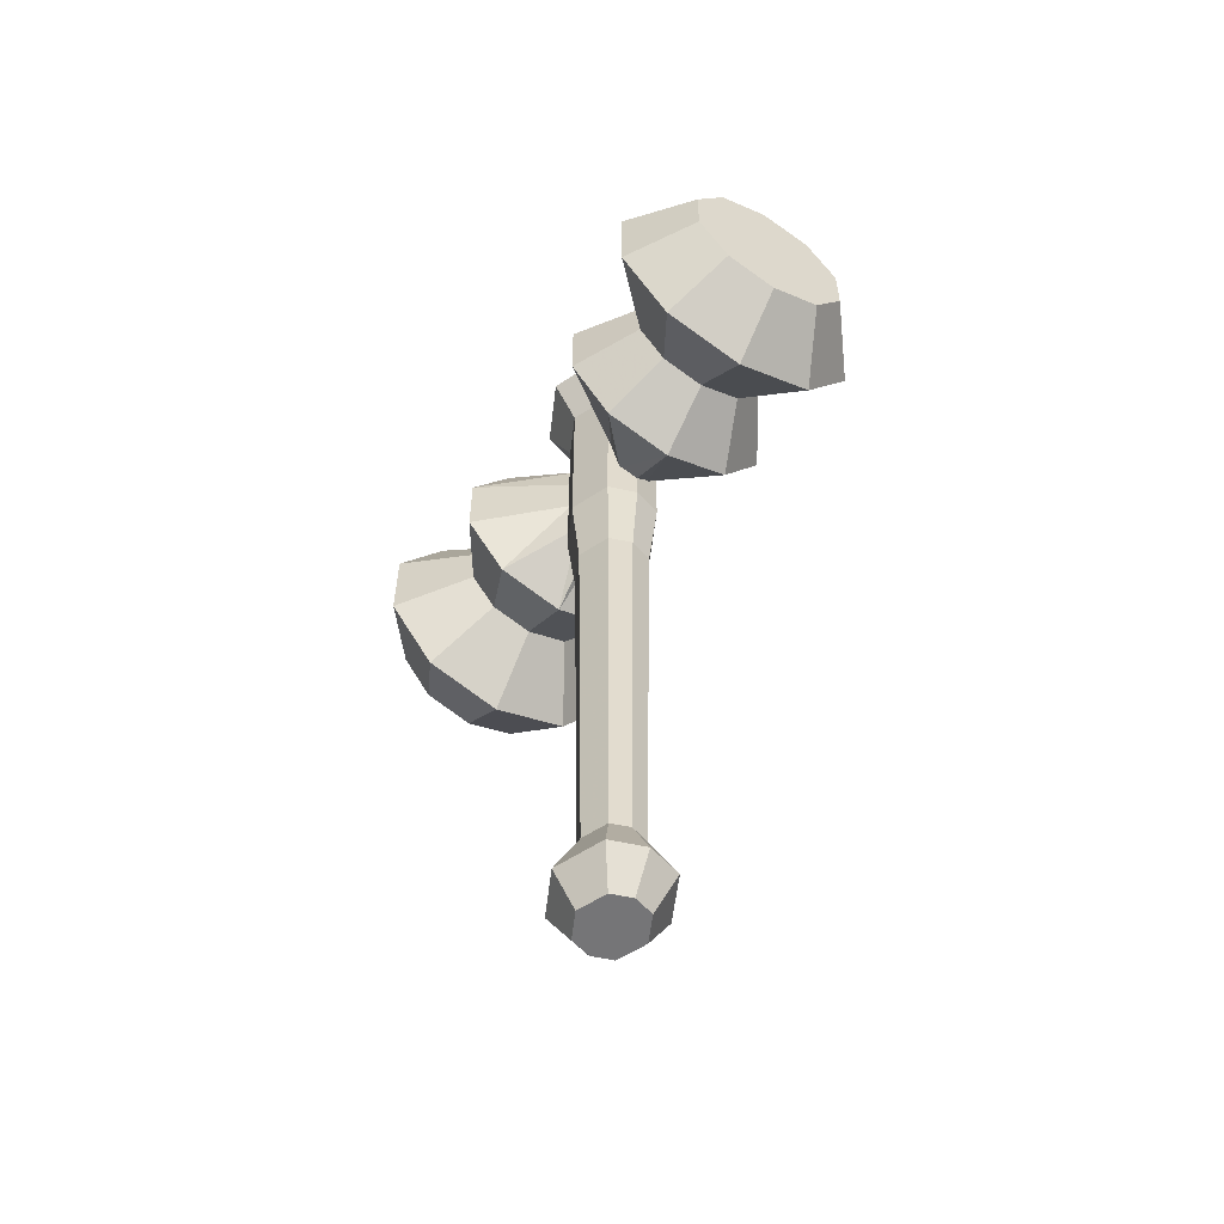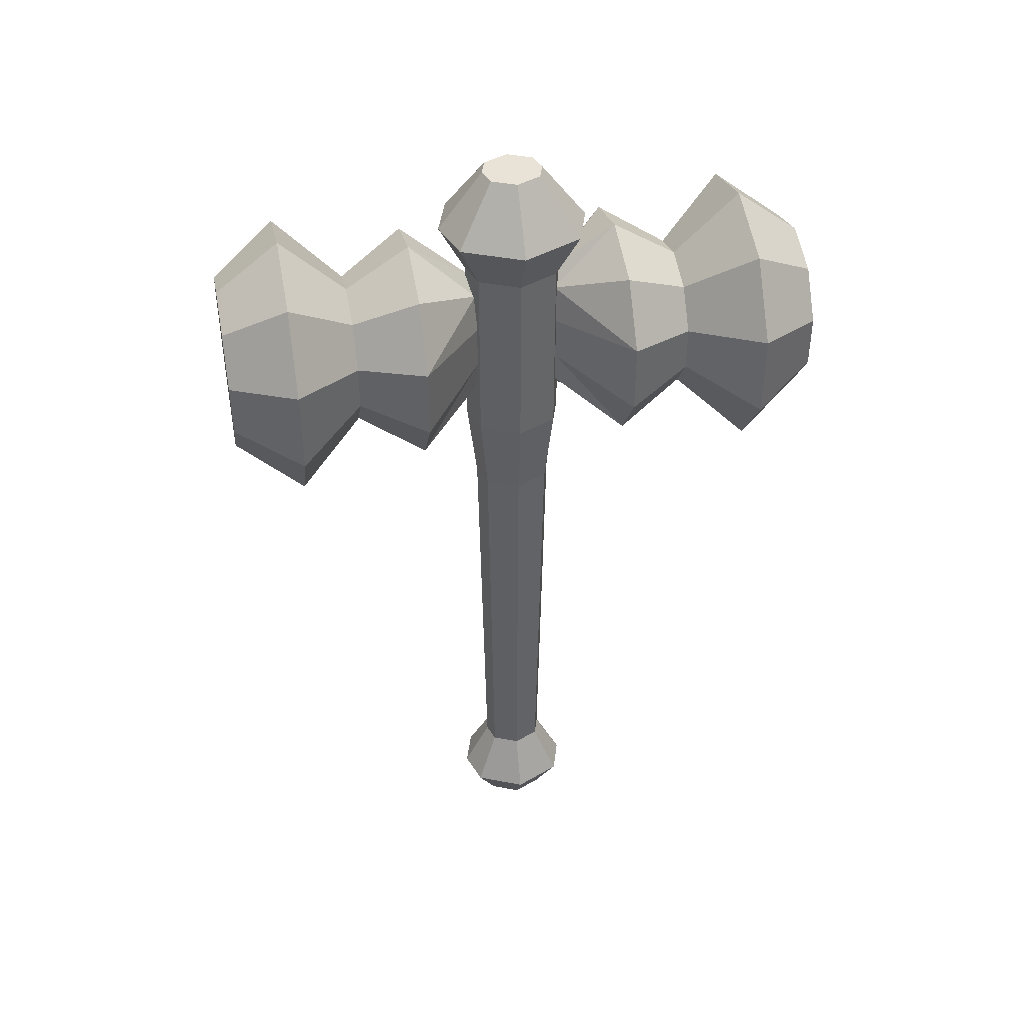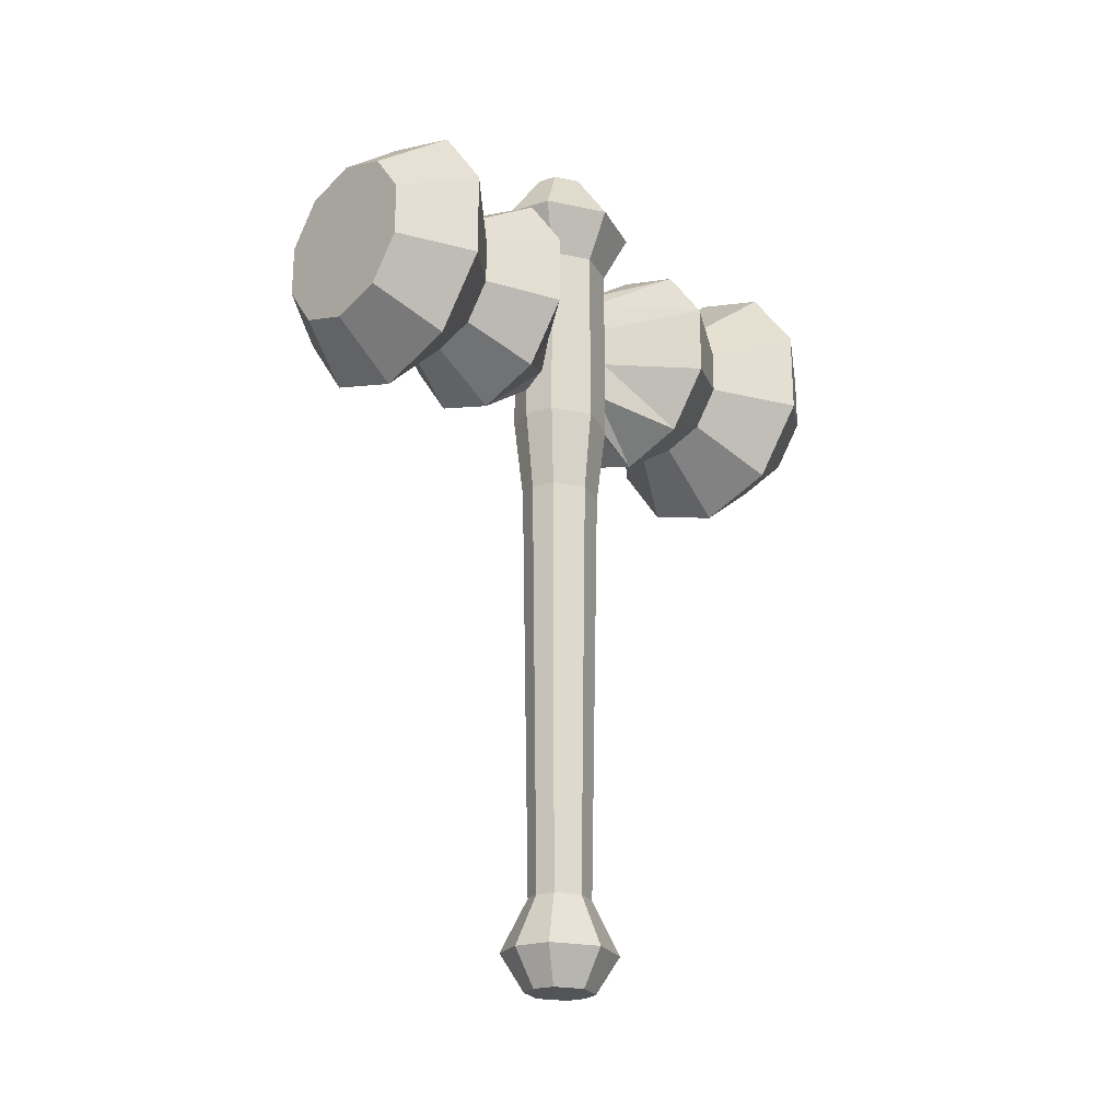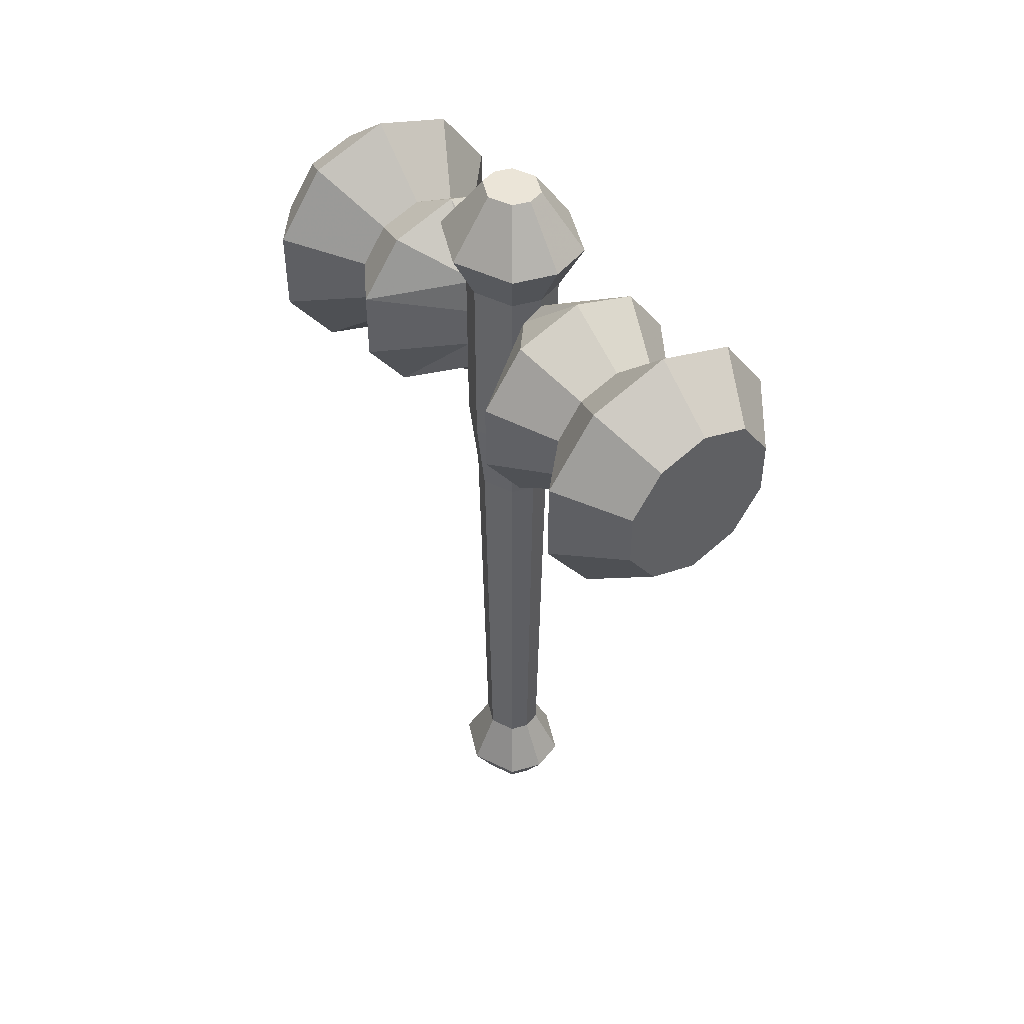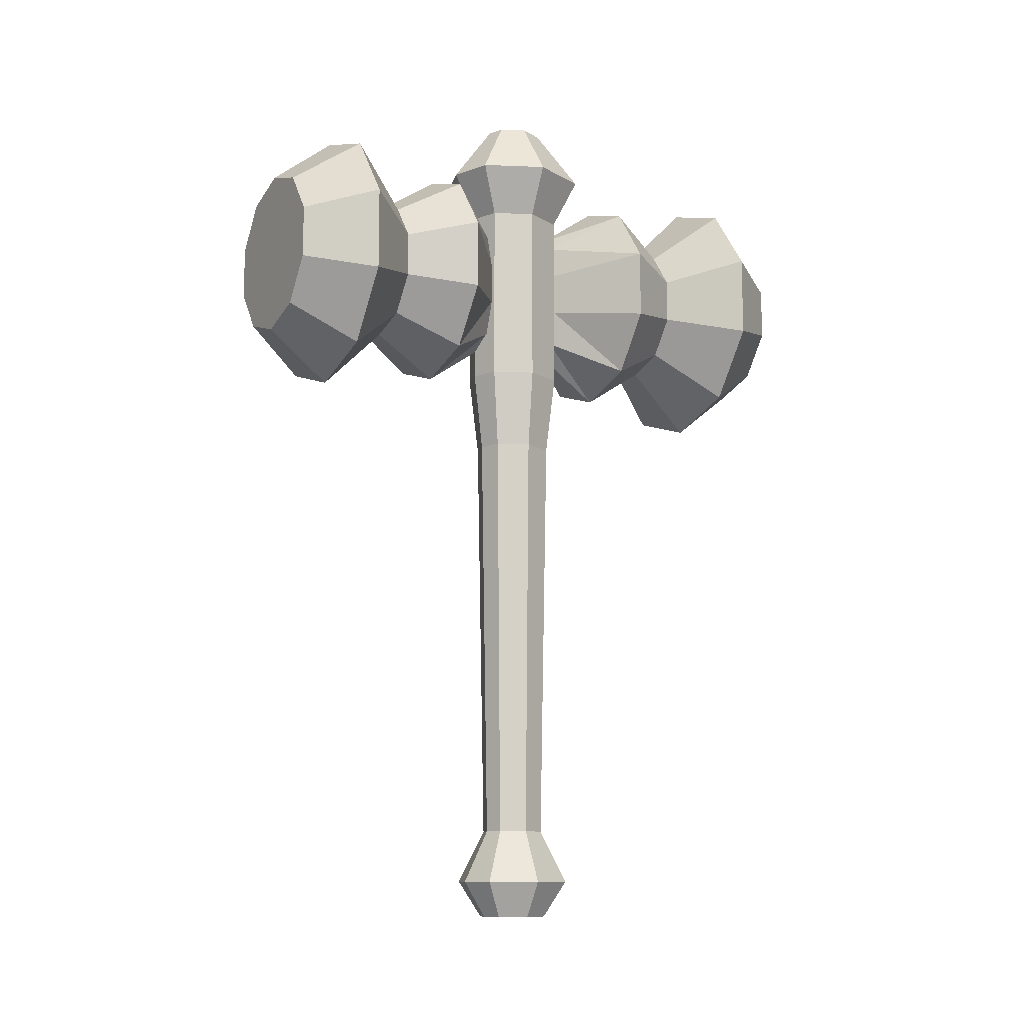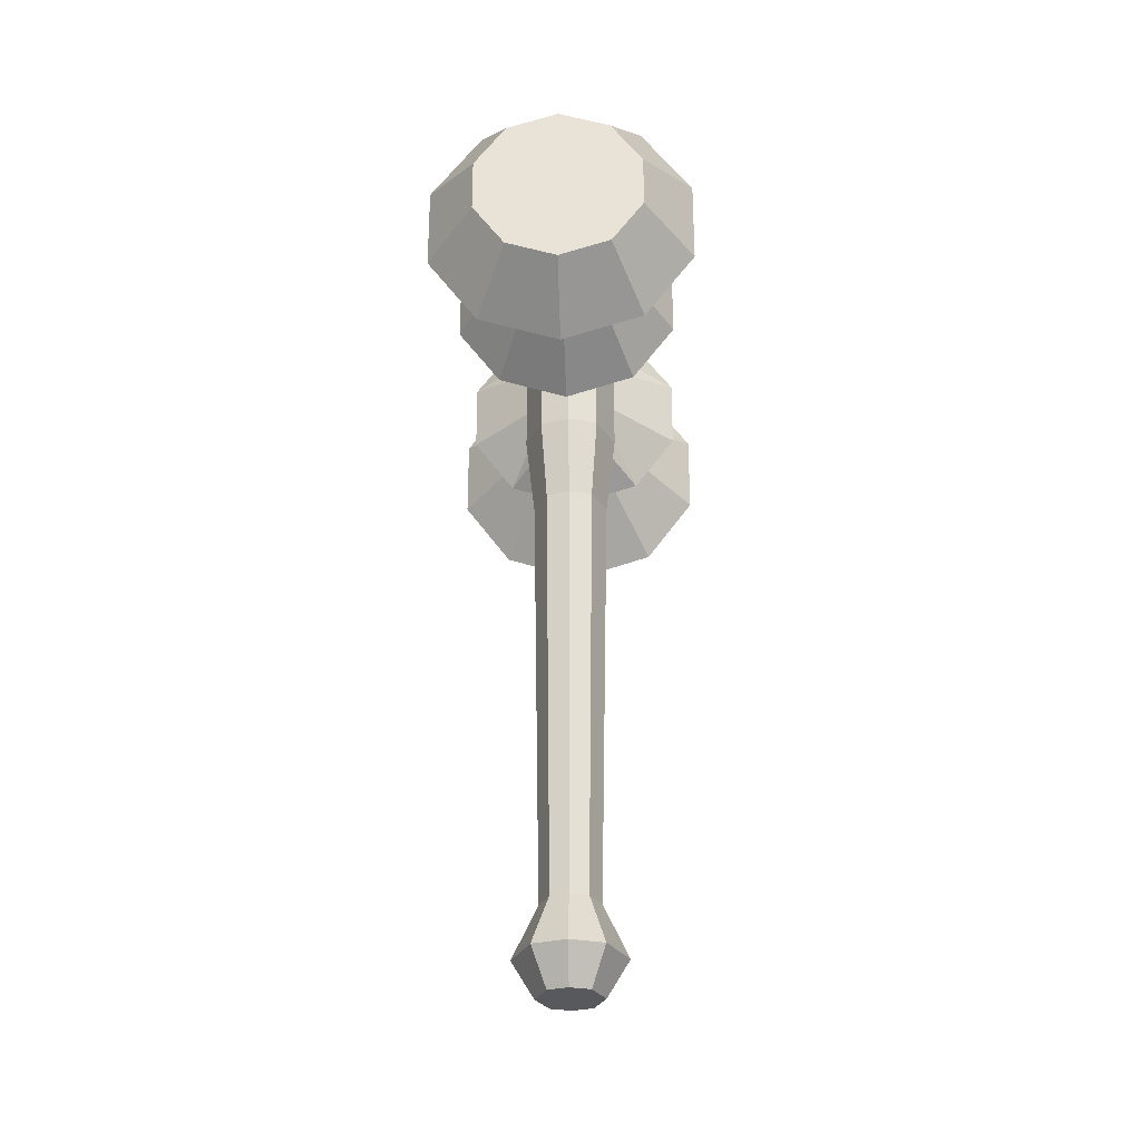
<metadata>
{"format":"obj","ext":"obj","renderer":"f3d","projection":"perspective","resolution":1024,"background":"white","views":[{"elev":-56.6,"azim":-31.0,"up":"+Y"},{"elev":41.8,"azim":-101.1,"up":"+Y"},{"elev":-22.9,"azim":46.2,"up":"+Y"},{"elev":45.6,"azim":-36.3,"up":"+Y"},{"elev":-11.0,"azim":60.1,"up":"+Y"},{"elev":-29.1,"azim":2.3,"up":"+Y"}]}
</metadata>
<code>
v 7.099 38.5 2.5e-05
v 7.099 44.79 4.4e-05
v -7.099 38.5 2.5e-05
v -7.099 44.79 4.4e-05
v 7.099 27.3 2.3e-05
v -7.099 27.3 2.3e-05
v 7.099 16.11 2.2e-05
v -7.099 16.11 2.2e-05
v 10.85 52.25 4.6e-05
v 4.376 61.33 4.7e-05
v -10.85 52.25 4.6e-05
v -4.376 61.33 4.7e-05
v 0 61.33 4.7e-05
v 5.7 3.67 2e-05
v -5.7 3.67 2e-05
v 4.577 -61.82 9e-06
v -4.577 -61.82 9e-06
v 8.495 -70.02 -1.1e-05
v -8.495 -70.02 -1.1e-05
v 5.057 -75.7 -1.2e-05
v -5.057 -75.7 -1.2e-05
v 0 -75.7 -1.2e-05
v 7.707 21.42 -45.62
v 12.26 15.16 -35.79
v 0 11.18 -35.79
v 0 18.92 -45.62
v 12.47 27.98 -45.62
v 19.83 25.59 -35.79
v 12.47 36.08 -45.62
v 19.83 38.47 -35.79
v 7.707 42.64 -45.62
v 12.26 48.9 -35.79
v 0 45.14 -45.62
v 0 52.88 -35.79
v -7.707 42.64 -45.62
v -12.26 48.9 -35.79
v -12.47 36.08 -45.62
v -19.83 38.47 -35.79
v -12.47 27.98 -45.62
v -19.83 25.59 -35.79
v -7.707 21.42 -45.62
v -12.26 15.16 -35.79
v 6.57 22.99 -25.96
v 0 20.85 -25.96
v 10.63 28.58 -25.96
v 10.63 35.48 -25.96
v 6.57 41.07 -25.96
v 0 43.21 -25.96
v -6.57 41.07 -25.96
v -10.63 35.48 -25.96
v -10.63 28.58 -25.96
v -6.57 22.99 -25.96
v 10.34 17.79 -16.12
v 0 14.43 -16.12
v 16.74 26.59 -16.12
v 16.74 37.47 -16.12
v 10.34 46.27 -16.12
v 0 49.63 -16.12
v -10.34 46.27 -16.12
v -16.74 37.47 -16.12
v -16.74 26.59 -16.12
v -10.34 17.79 -16.12
v 2.375 23.3 -6.287
v 0 21.24 -6.287
v 3.843 28.69 -6.287
v 3.843 35.37 -6.287
v 2.375 40.76 -6.287
v 0 42.82 -6.287
v -2.375 40.76 -6.287
v -3.843 35.37 -6.287
v -3.843 28.69 -6.287
v -2.375 23.3 -6.287
v 0 32.03 -45.62
v 0 32.03 -6.287
v 4.387 44.79 -6.039
v 4.387 38.5 -6.039
v 0 38.5 -7.464
v 0 44.79 -7.464
v -4.387 44.79 -6.039
v -4.387 38.5 -6.039
v 4.387 27.3 -6.039
v 0 27.3 -7.464
v -4.387 27.3 -6.039
v 4.387 16.11 -6.039
v 0 16.11 -7.464
v -4.387 16.11 -6.039
v 2.704 61.33 -3.722
v 6.704 52.25 -9.227
v 0 52.25 -11.4
v 0 61.33 -4.601
v -2.704 61.33 -3.722
v -6.704 52.25 -9.227
v 3.523 3.67 -4.849
v 0 3.67 -5.993
v -3.523 3.67 -4.849
v 2.829 -61.82 -3.893
v 0 -61.82 -4.812
v -2.829 -61.82 -3.893
v 5.25 -70.02 -7.226
v 0 -70.02 -8.932
v -5.25 -70.02 -7.226
v 3.125 -75.7 -4.302
v 0 -75.7 -5.317
v -3.125 -75.7 -4.302
v 7.707 21.42 45.62
v 12.26 15.16 35.79
v 0 11.18 35.79
v 0 18.92 45.62
v 12.47 27.98 45.62
v 19.83 25.59 35.79
v 12.47 36.08 45.62
v 19.83 38.47 35.79
v 7.707 42.64 45.62
v 12.26 48.9 35.79
v 0 45.14 45.62
v 0 52.88 35.79
v -7.707 42.64 45.62
v -12.26 48.9 35.79
v -12.47 36.08 45.62
v -19.83 38.47 35.79
v -12.47 27.98 45.62
v -19.83 25.59 35.79
v -7.707 21.42 45.62
v -12.26 15.16 35.79
v 6.57 22.99 25.96
v 0 20.85 25.96
v 10.63 28.58 25.96
v 10.63 35.48 25.96
v 6.57 41.07 25.96
v 0 43.21 25.96
v -6.57 41.07 25.96
v -10.63 35.48 25.96
v -10.63 28.58 25.96
v -6.57 22.99 25.96
v 10.34 17.79 16.12
v 0 14.43 16.12
v 16.74 26.59 16.12
v 16.74 37.47 16.12
v 10.34 46.27 16.12
v 0 49.63 16.12
v -10.34 46.27 16.12
v -16.74 37.47 16.12
v -16.74 26.59 16.12
v -10.34 17.79 16.12
v 2.375 23.3 6.287
v 0 21.24 6.287
v 3.843 28.69 6.287
v 3.843 35.37 6.287
v 2.375 40.76 6.287
v 0 42.82 6.287
v -2.375 40.76 6.287
v -3.843 35.37 6.287
v -3.843 28.69 6.287
v -2.375 23.3 6.287
v 0 32.03 45.62
v 0 32.03 6.287
v 4.387 44.79 6.039
v 4.387 38.5 6.039
v 0 38.5 7.464
v 0 44.79 7.464
v -4.387 44.79 6.039
v -4.387 38.5 6.039
v 4.387 27.3 6.039
v 0 27.3 7.464
v -4.387 27.3 6.039
v 4.387 16.11 6.039
v 0 16.11 7.464
v -4.387 16.11 6.039
v 2.704 61.33 3.722
v 6.704 52.25 9.227
v 0 52.25 11.4
v 0 61.33 4.601
v -2.704 61.33 3.722
v -6.704 52.25 9.227
v 3.523 3.67 4.849
v 0 3.67 5.993
v -3.523 3.67 4.849
v 2.829 -61.82 3.893
v 0 -61.82 4.812
v -2.829 -61.82 3.893
v 5.25 -70.02 7.226
v 0 -70.02 8.932
v -5.25 -70.02 7.226
v 3.125 -75.7 4.302
v 0 -75.7 5.317
v -3.125 -75.7 4.302
f 23 24 25 26
f 33 34 32 31
f 35 36 34 33
f 26 25 42 41
f 24 43 44 25
f 32 47 46 30
f 36 49 48 34
f 40 51 50 38
f 25 44 52 42
f 48 58 57 47
f 49 59 58 48
f 50 60 59 49
f 51 61 60 50
f 52 62 61 51
f 44 54 62 52
f 60 70 69 59
f 61 71 70 60
f 62 72 71 61
f 54 64 72 62
f 27 23 73
f 29 27 73
f 31 29 73
f 35 33 73
f 37 35 73
f 26 41 73
f 65 66 74
f 68 69 74
f 69 70 74
f 70 71 74
f 71 72 74
f 72 64 74
f 80 83 6 3
f 81 84 85 82
f 5 7 84 81
f 10 9 88 87
f 90 89 92 91
f 9 2 75 88
f 92 79 4 11
f 87 90 13
f 91 12 13
f 90 91 13
f 85 94 95 86
f 98 101 19 17
f 18 20 102 99
f 101 104 21 19
f 103 102 22
f 23 27 28 24
f 27 29 30 28
f 29 31 32 30
f 35 37 38 36
f 37 39 40 38
f 39 41 42 40
f 24 28 45 43
f 28 30 46 45
f 32 34 48 47
f 36 38 50 49
f 40 42 52 51
f 44 43 53 54
f 43 45 55 53
f 45 46 56 55
f 46 47 57 56
f 54 53 63 64
f 53 55 65 63
f 55 56 66 65
f 56 57 67 66
f 57 58 68 67
f 58 59 69 68
f 73 23 26
f 73 33 31
f 73 39 37
f 73 41 39
f 74 64 63
f 74 63 65
f 74 66 67
f 74 67 68
f 78 75 76 77
f 75 2 1 76
f 4 79 80 3
f 79 78 77 80
f 77 76 81 82
f 76 1 5 81
f 80 77 82 83
f 6 83 86 8
f 83 82 85 86
f 90 87 88 89
f 12 91 92 11
f 89 88 75 78
f 92 89 78 79
f 13 10 87
f 85 84 93 94
f 84 7 14 93
f 8 86 95 15
f 94 93 96 97
f 93 14 16 96
f 15 95 98 17
f 95 94 97 98
f 97 96 99 100
f 96 16 18 99
f 98 97 100 101
f 100 99 102 103
f 101 100 103 104
f 22 102 20
f 22 21 104
f 22 104 103
f 107 106 105 108
f 114 116 115 113
f 116 118 117 115
f 124 107 108 123
f 126 125 106 107
f 128 129 114 112
f 130 131 118 116
f 132 133 122 120
f 134 126 107 124
f 139 140 130 129
f 140 141 131 130
f 141 142 132 131
f 142 143 133 132
f 143 144 134 133
f 144 136 126 134
f 151 152 142 141
f 152 153 143 142
f 153 154 144 143
f 154 146 136 144
f 105 109 155
f 109 111 155
f 111 113 155
f 115 117 155
f 117 119 155
f 123 108 155
f 148 147 156
f 151 150 156
f 152 151 156
f 153 152 156
f 154 153 156
f 146 154 156
f 6 165 162 3
f 167 166 163 164
f 166 7 5 163
f 170 9 10 169
f 174 171 172 173
f 157 2 9 170
f 4 161 174 11
f 172 169 13
f 12 173 13
f 173 172 13
f 177 176 167 168
f 19 183 180 17
f 184 20 18 181
f 21 186 183 19
f 184 185 22
f 110 109 105 106
f 112 111 109 110
f 114 113 111 112
f 120 119 117 118
f 122 121 119 120
f 124 123 121 122
f 127 110 106 125
f 128 112 110 127
f 130 116 114 129
f 132 120 118 131
f 134 124 122 133
f 135 125 126 136
f 137 127 125 135
f 138 128 127 137
f 139 129 128 138
f 145 135 136 146
f 147 137 135 145
f 148 138 137 147
f 149 139 138 148
f 150 140 139 149
f 151 141 140 150
f 105 155 108
f 115 155 113
f 121 155 119
f 123 155 121
f 146 156 145
f 145 156 147
f 148 156 149
f 149 156 150
f 158 157 160 159
f 1 2 157 158
f 162 161 4 3
f 159 160 161 162
f 163 158 159 164
f 5 1 158 163
f 164 159 162 165
f 168 165 6 8
f 167 164 165 168
f 170 169 172 171
f 174 173 12 11
f 157 170 171 160
f 160 171 174 161
f 10 13 169
f 175 166 167 176
f 14 7 166 175
f 177 168 8 15
f 178 175 176 179
f 16 14 175 178
f 180 177 15 17
f 179 176 177 180
f 181 178 179 182
f 18 16 178 181
f 182 179 180 183
f 184 181 182 185
f 185 182 183 186
f 184 22 20
f 21 22 186
f 186 22 185

</code>
